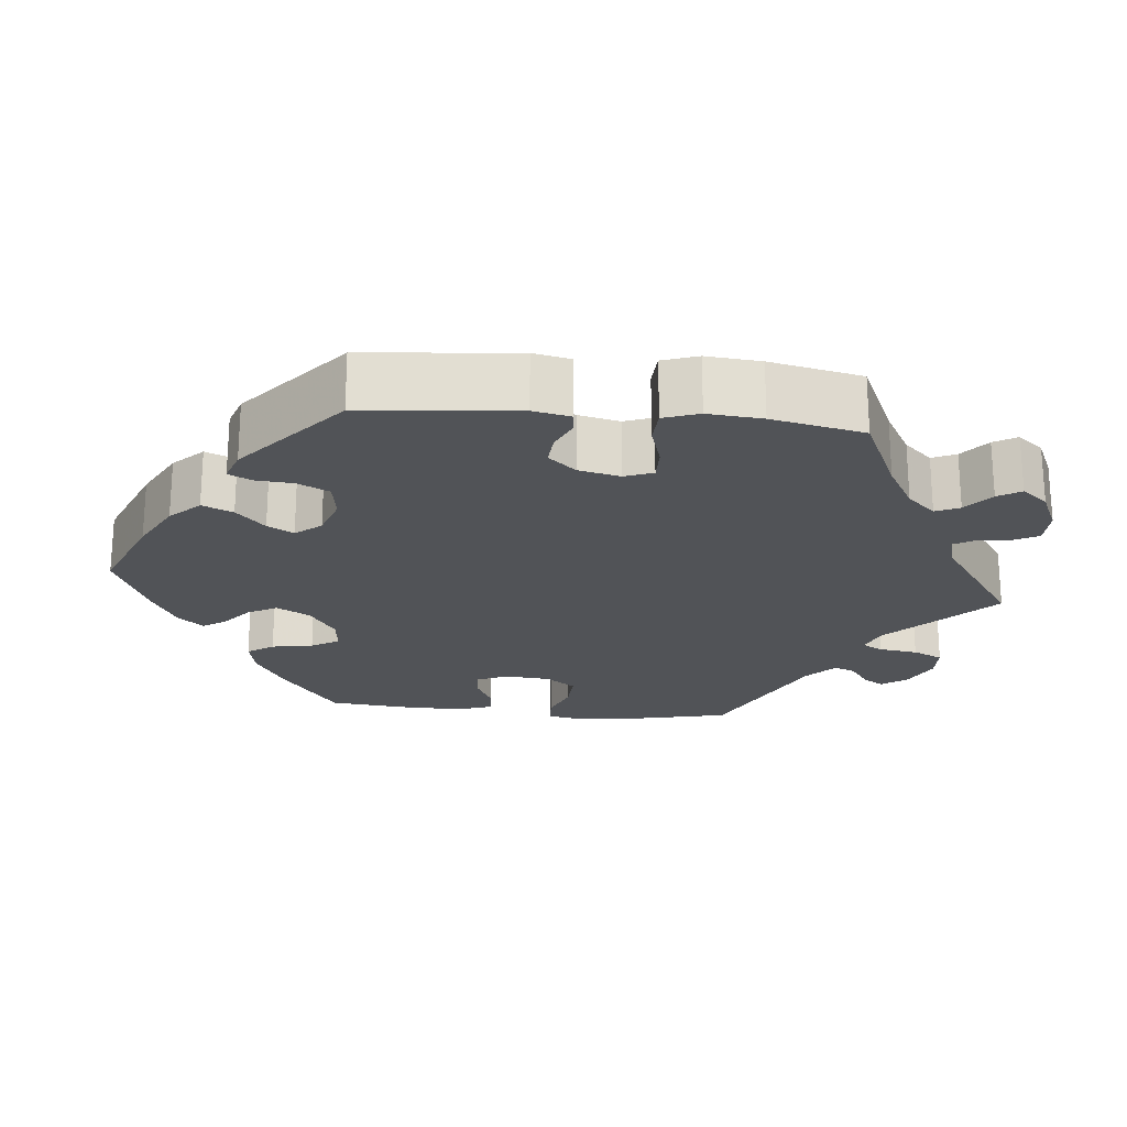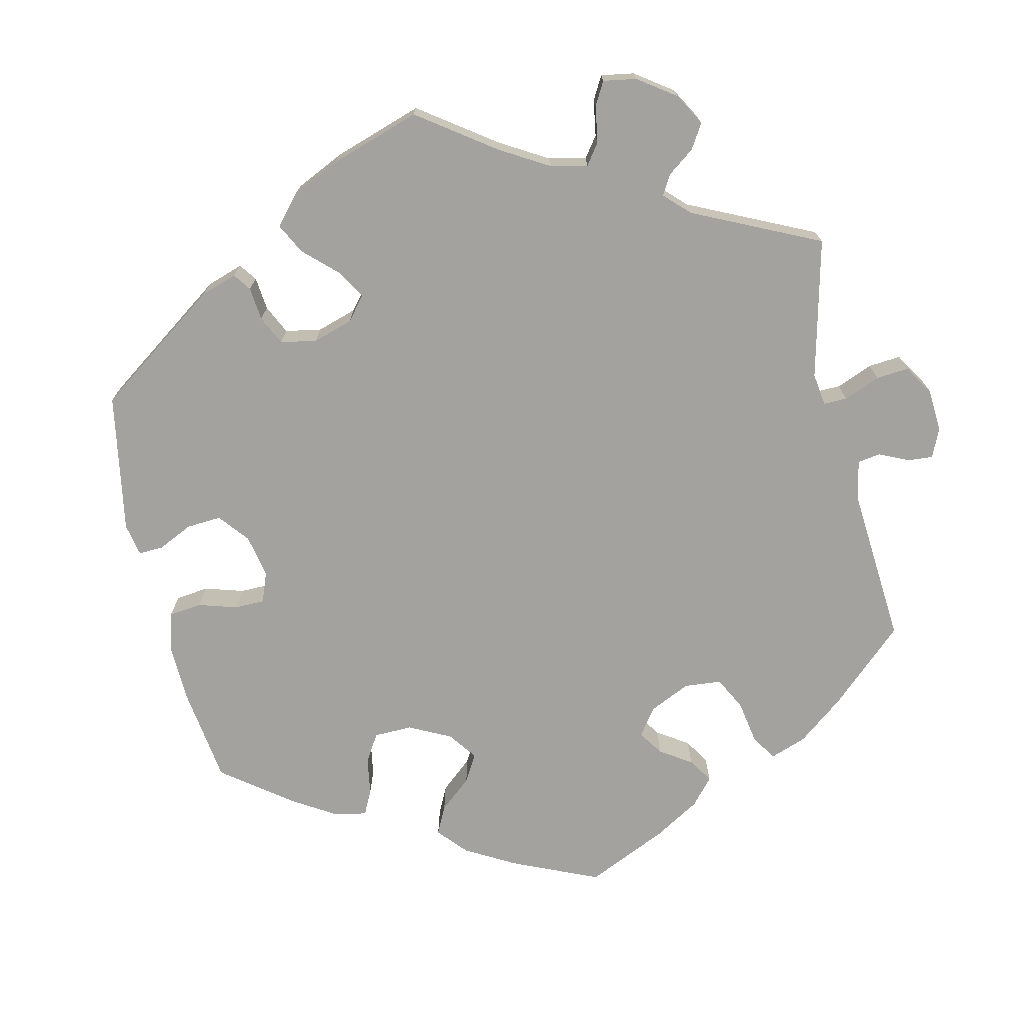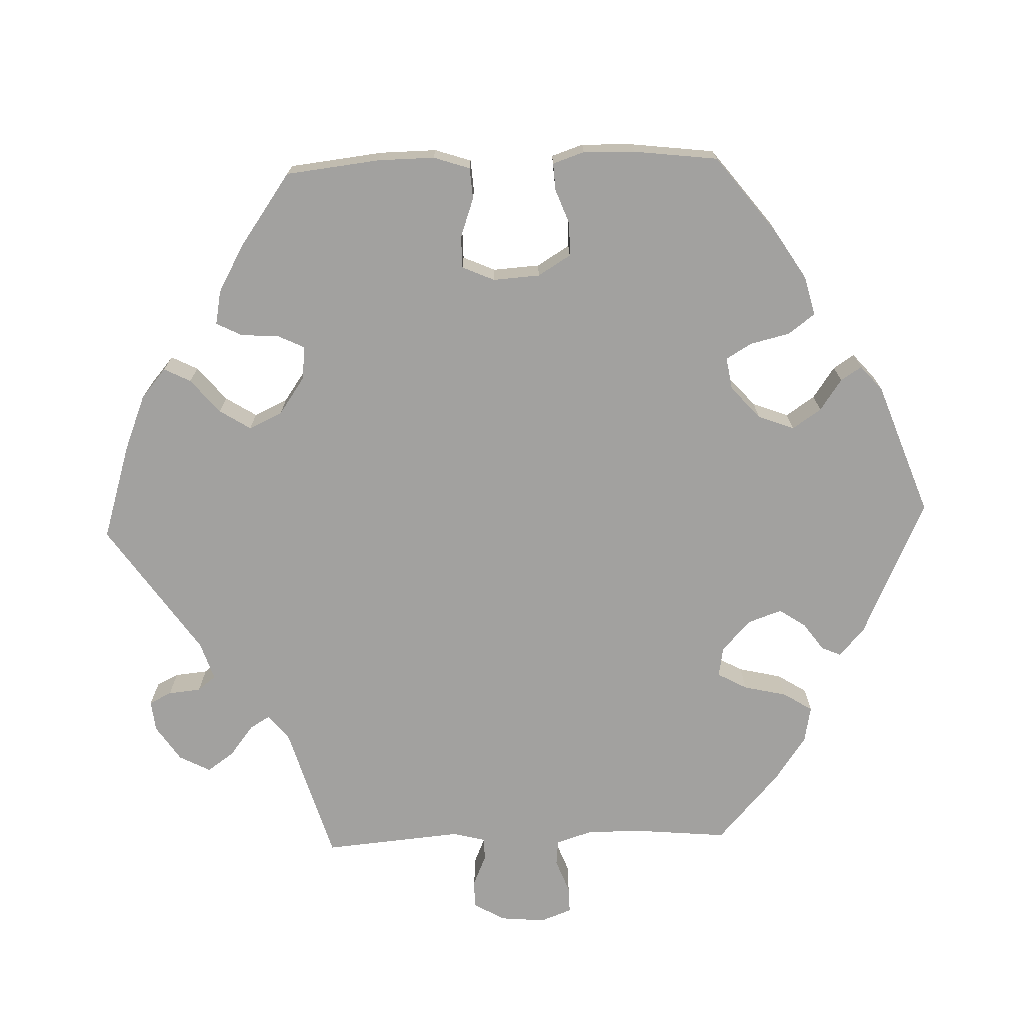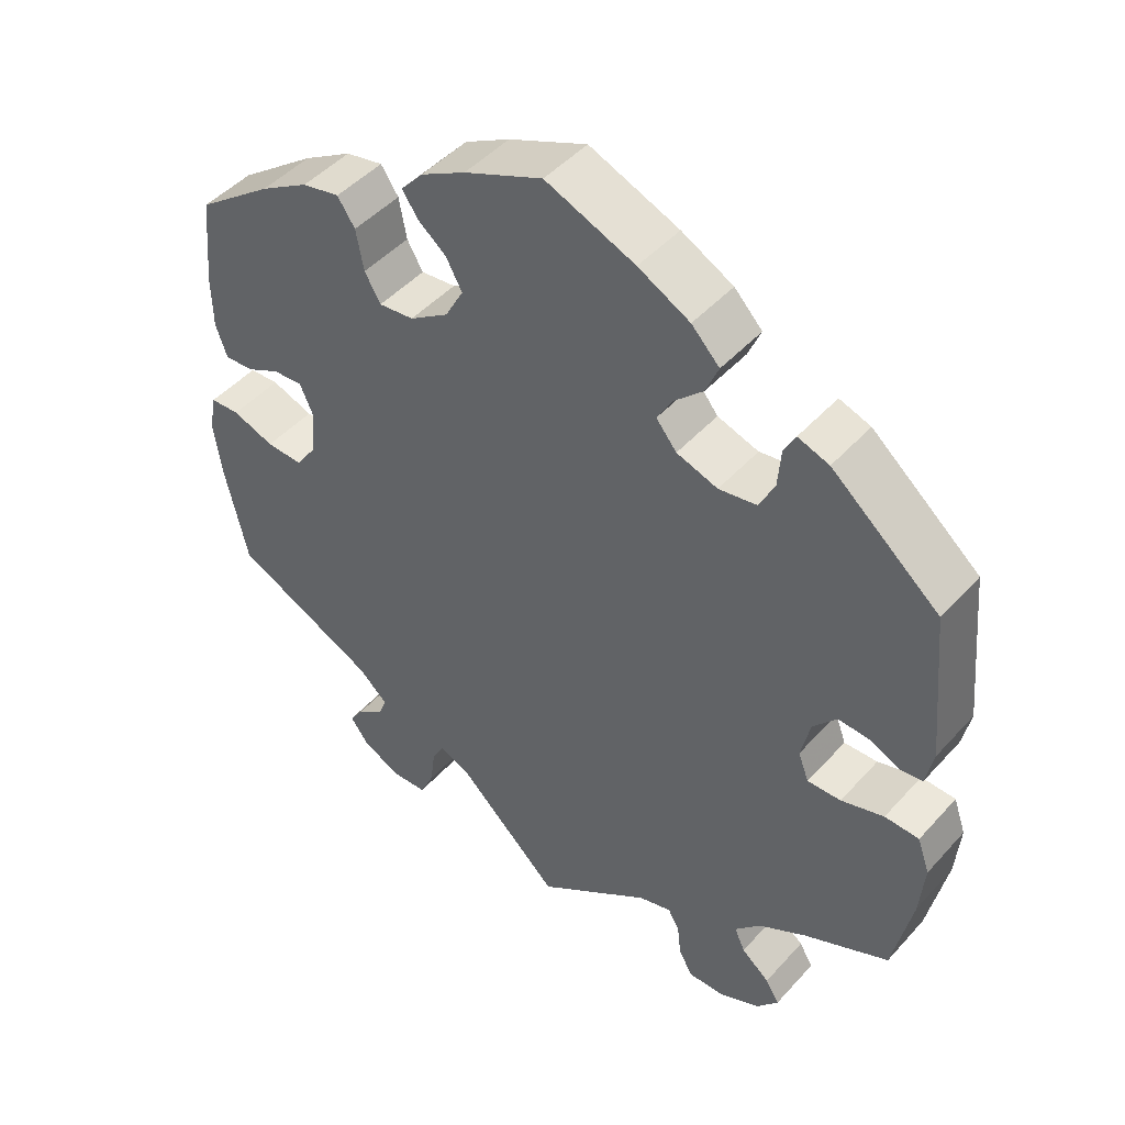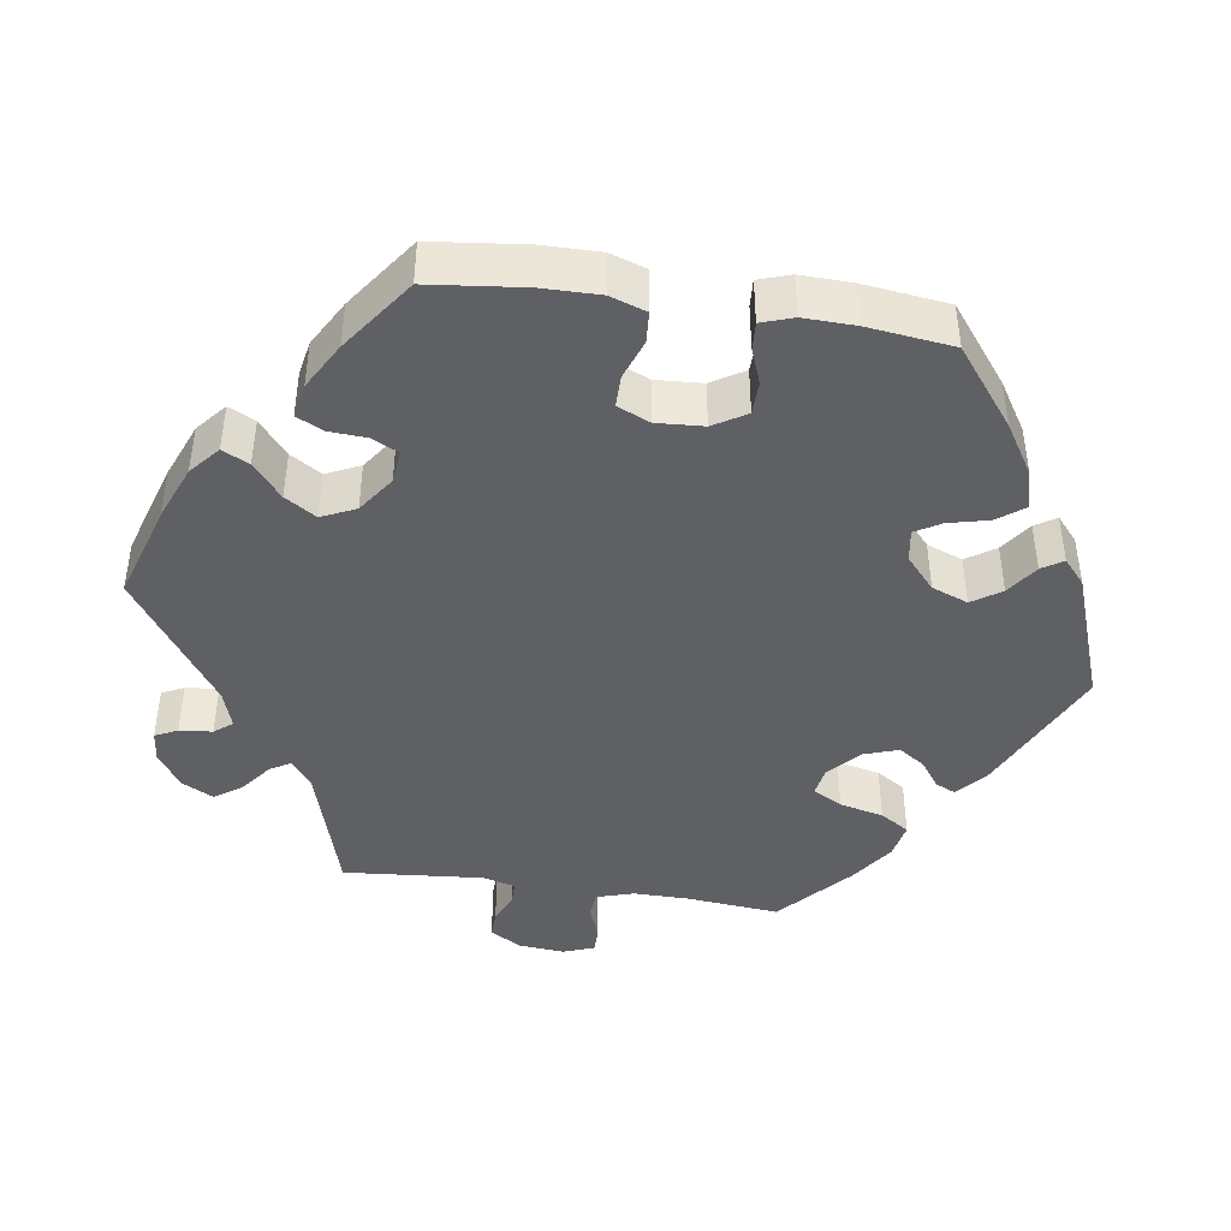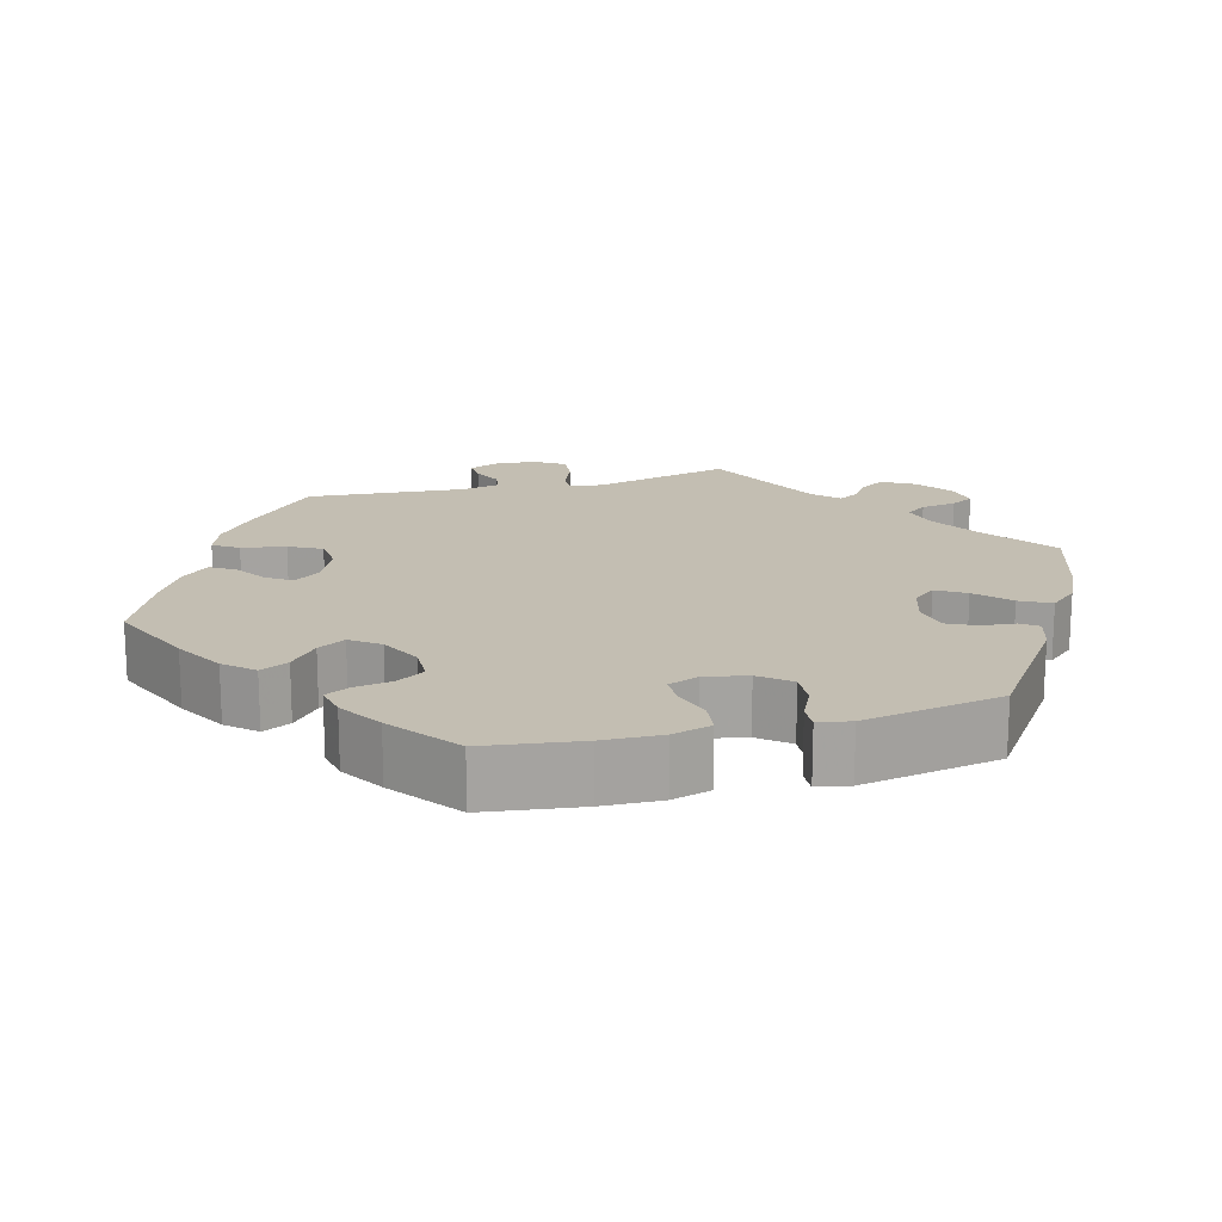
<metadata>
{"format":"obj","ext":"obj","renderer":"f3d","projection":"perspective","resolution":1024,"background":"white","views":[{"elev":-21.9,"azim":84.2,"up":"+Y"},{"elev":-72.5,"azim":132.8,"up":"+Y"},{"elev":-72.2,"azim":-28.0,"up":"+Y"},{"elev":46.6,"azim":39.3,"up":"+Z"},{"elev":-43.1,"azim":-38.6,"up":"+Y"},{"elev":17.3,"azim":14.7,"up":"+Y"}]}
</metadata>
<code>
v 0.117 0.07 0.53
v 0.185 0.07 0.494
v 0.222 0.07 0.456
v 0.205 0.07 0.416
v 0.166 0.07 0.379
v 0.147 0.07 0.345
v 0.174 0.07 0.312
v 0.228 0.07 0.294
v 0.278 0.07 0.302
v 0.298 0.07 0.343
v 0.302 0.07 0.393
v 0.317 0.07 0.422
v 0.358 0.07 0.408
v 0.5 0.07 0.289
v 0.519 0.07 0.09
v 0.509 0.07 0.041
v 0.481 0.07 0.038
v 0.441 0.07 0.056
v 0.399 0.07 0.059
v 0.368 0.07 0.023
v 0.356 0.07 -0.031
v 0.37 0.07 -0.068
v 0.414 0.07 -0.067
v 0.47 0.07 -0.05
v 0.515 0.07 -0.052
v 0.531 0.07 -0.098
v 0.525 0.07 -0.169
v 0.5 0.07 -0.289
v 0.389 0.07 -0.34
v 0.326 0.07 -0.376
v 0.292 0.07 -0.413
v 0.306 0.07 -0.444
v 0.343 0.07 -0.474
v 0.361 0.07 -0.504
v 0.333 0.07 -0.538
v 0.279 0.07 -0.563
v 0.231 0.07 -0.563
v 0.213 0.07 -0.53
v 0.208 0.07 -0.487
v 0.193 0.07 -0.461
v 0.15 0.07 -0.473
v 0 0.07 -0.578
v -0.136 0.07 -0.449
v -0.176 0.07 -0.433
v -0.191 0.07 -0.46
v -0.198 0.07 -0.511
v -0.216 0.07 -0.55
v -0.262 0.07 -0.552
v -0.313 0.07 -0.527
v -0.337 0.07 -0.494
v -0.319 0.07 -0.467
v -0.284 0.07 -0.442
v -0.273 0.07 -0.414
v -0.312 0.07 -0.379
v -0.501 0.07 -0.289
v -0.53 0.07 -0.16
v -0.541 0.07 -0.083
v -0.532 0.07 -0.033
v -0.493 0.07 -0.031
v -0.438 0.07 -0.051
v -0.39 0.07 -0.053
v -0.362 0.07 -0.013
v -0.357 0.07 0.046
v -0.375 0.07 0.086
v -0.414 0.07 0.083
v -0.458 0.07 0.061
v -0.496 0.07 0.059
v -0.511 0.07 0.102
v -0.512 0.07 0.172
v -0.501 0.07 0.289
v -0.401 0.07 0.363
v -0.337 0.07 0.401
v -0.288 0.07 0.411
v -0.265 0.07 0.377
v -0.255 0.07 0.323
v -0.234 0.07 0.287
v -0.188 0.07 0.292
v -0.137 0.07 0.326
v -0.113 0.07 0.37
v -0.134 0.07 0.408
v -0.172 0.07 0.439
v -0.192 0.07 0.469
v -0.163 0.07 0.502
v -0.104 0.07 0.534
v -0.001 0.07 0.578
v 0.117 0 0.53
v 0.185 0 0.494
v 0.222 0 0.456
v 0.205 0 0.416
v 0.166 0 0.379
v 0.147 0 0.345
v 0.174 0 0.312
v 0.228 0 0.294
v 0.278 0 0.302
v 0.298 0 0.343
v 0.302 0 0.393
v 0.317 0 0.422
v 0.358 0 0.408
v 0.5 0 0.289
v 0.519 0 0.09
v 0.509 0 0.041
v 0.481 0 0.038
v 0.441 0 0.056
v 0.399 0 0.059
v 0.368 0 0.023
v 0.356 0 -0.031
v 0.37 0 -0.068
v 0.414 0 -0.067
v 0.47 0 -0.05
v 0.515 0 -0.052
v 0.531 0 -0.098
v 0.525 0 -0.169
v 0.5 0 -0.289
v 0.389 0 -0.34
v 0.326 0 -0.376
v 0.292 0 -0.413
v 0.306 0 -0.444
v 0.343 0 -0.474
v 0.361 0 -0.504
v 0.333 0 -0.538
v 0.279 0 -0.563
v 0.231 0 -0.563
v 0.213 0 -0.53
v 0.208 0 -0.487
v 0.193 0 -0.461
v 0.15 0 -0.473
v 0 0 -0.578
v -0.136 0 -0.449
v -0.176 0 -0.433
v -0.191 0 -0.46
v -0.198 0 -0.511
v -0.216 0 -0.55
v -0.262 0 -0.552
v -0.313 0 -0.527
v -0.337 0 -0.494
v -0.319 0 -0.467
v -0.284 0 -0.442
v -0.273 0 -0.414
v -0.312 0 -0.379
v -0.501 0 -0.289
v -0.53 0 -0.16
v -0.541 0 -0.083
v -0.532 0 -0.033
v -0.493 0 -0.031
v -0.438 0 -0.051
v -0.39 0 -0.053
v -0.362 0 -0.013
v -0.357 0 0.046
v -0.375 0 0.086
v -0.414 0 0.083
v -0.458 0 0.061
v -0.496 0 0.059
v -0.511 0 0.102
v -0.512 0 0.172
v -0.501 0 0.289
v -0.401 0 0.363
v -0.337 0 0.401
v -0.288 0 0.411
v -0.265 0 0.377
v -0.255 0 0.323
v -0.234 0 0.287
v -0.188 0 0.292
v -0.137 0 0.326
v -0.113 0 0.37
v -0.134 0 0.408
v -0.172 0 0.439
v -0.192 0 0.469
v -0.163 0 0.502
v -0.104 0 0.534
v -0.001 0 0.578
f 80 81 82 83
f 79 80 83 84
f 72 73 74 75
f 72 75 76
f 71 72 76
f 70 71 76
f 69 70 76
f 68 69 76 77
f 65 66 67 68
f 64 65 68 77
f 57 58 59 60
f 57 60 61
f 54 55 56 57
f 53 54 57 61
f 49 50 51 52
f 49 52 53
f 48 49 53
f 45 46 47 48
f 44 45 48 53
f 41 42 43
f 40 41 43 44
f 36 37 38 39
f 36 39 40
f 35 36 40
f 32 33 34 35
f 31 32 35 40
f 30 31 40 44
f 26 27 28 29
f 23 24 25 26
f 22 23 26 29
f 21 22 29 30
f 15 16 17 18
f 15 18 19
f 14 15 19
f 13 14 19 20
f 10 11 12 13
f 9 10 13 20
f 2 3 4 5
f 2 5 6
f 1 2 6
f 79 84 85 1
f 63 64 77 78
f 62 63 78
f 44 53 61 62
f 21 30 44 62
f 21 62 78
f 8 9 20 21
f 7 8 21 78
f 6 7 78 79
f 1 6 79
f 168 167 166 165
f 169 168 165 164
f 160 159 158 157
f 161 160 157
f 161 157 156
f 161 156 155
f 161 155 154
f 162 161 154 153
f 153 152 151 150
f 162 153 150 149
f 145 144 143 142
f 146 145 142
f 142 141 140 139
f 146 142 139 138
f 137 136 135 134
f 138 137 134
f 138 134 133
f 133 132 131 130
f 138 133 130 129
f 128 127 126
f 129 128 126 125
f 124 123 122 121
f 125 124 121
f 125 121 120
f 120 119 118 117
f 125 120 117 116
f 129 125 116 115
f 114 113 112 111
f 111 110 109 108
f 114 111 108 107
f 115 114 107 106
f 103 102 101 100
f 104 103 100
f 104 100 99
f 105 104 99 98
f 98 97 96 95
f 105 98 95 94
f 90 89 88 87
f 91 90 87
f 91 87 86
f 86 170 169 164
f 163 162 149 148
f 163 148 147
f 147 146 138 129
f 147 129 115 106
f 163 147 106
f 106 105 94 93
f 163 106 93 92
f 164 163 92 91
f 164 91 86
f 1 86 87 2
f 2 87 88 3
f 3 88 89 4
f 4 89 90 5
f 5 90 91 6
f 6 91 92 7
f 7 92 93 8
f 8 93 94 9
f 9 94 95 10
f 10 95 96 11
f 11 96 97 12
f 12 97 98 13
f 13 98 99 14
f 14 99 100 15
f 15 100 101 16
f 16 101 102 17
f 17 102 103 18
f 18 103 104 19
f 19 104 105 20
f 20 105 106 21
f 21 106 107 22
f 22 107 108 23
f 23 108 109 24
f 24 109 110 25
f 25 110 111 26
f 26 111 112 27
f 27 112 113 28
f 28 113 114 29
f 29 114 115 30
f 30 115 116 31
f 31 116 117 32
f 32 117 118 33
f 33 118 119 34
f 34 119 120 35
f 35 120 121 36
f 36 121 122 37
f 37 122 123 38
f 38 123 124 39
f 39 124 125 40
f 40 125 126 41
f 41 126 127 42
f 42 127 128 43
f 43 128 129 44
f 44 129 130 45
f 45 130 131 46
f 46 131 132 47
f 47 132 133 48
f 48 133 134 49
f 49 134 135 50
f 50 135 136 51
f 51 136 137 52
f 52 137 138 53
f 53 138 139 54
f 54 139 140 55
f 55 140 141 56
f 56 141 142 57
f 57 142 143 58
f 58 143 144 59
f 59 144 145 60
f 60 145 146 61
f 61 146 147 62
f 62 147 148 63
f 63 148 149 64
f 64 149 150 65
f 65 150 151 66
f 66 151 152 67
f 67 152 153 68
f 68 153 154 69
f 69 154 155 70
f 70 155 156 71
f 71 156 157 72
f 72 157 158 73
f 73 158 159 74
f 74 159 160 75
f 75 160 161 76
f 76 161 162 77
f 77 162 163 78
f 78 163 164 79
f 79 164 165 80
f 80 165 166 81
f 81 166 167 82
f 82 167 168 83
f 83 168 169 84
f 84 169 170 85
f 85 170 86 1

</code>
